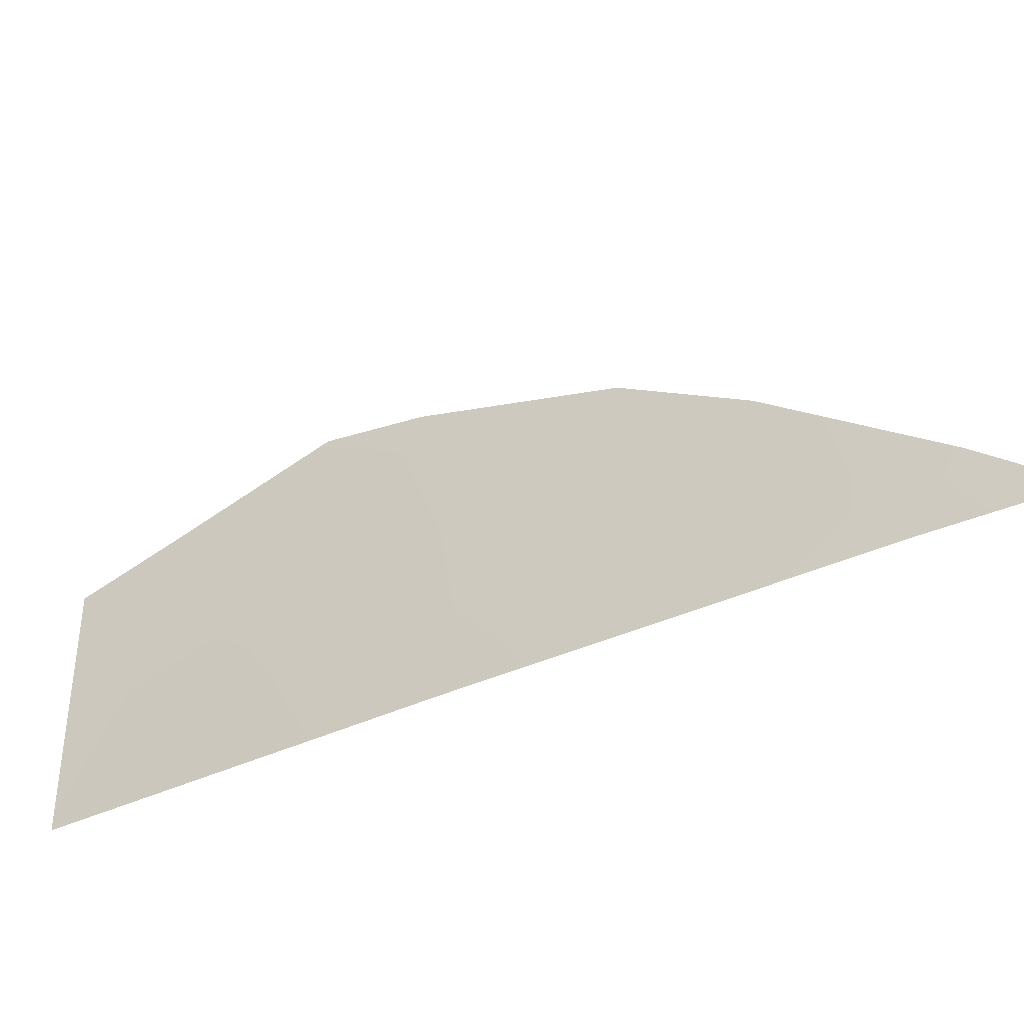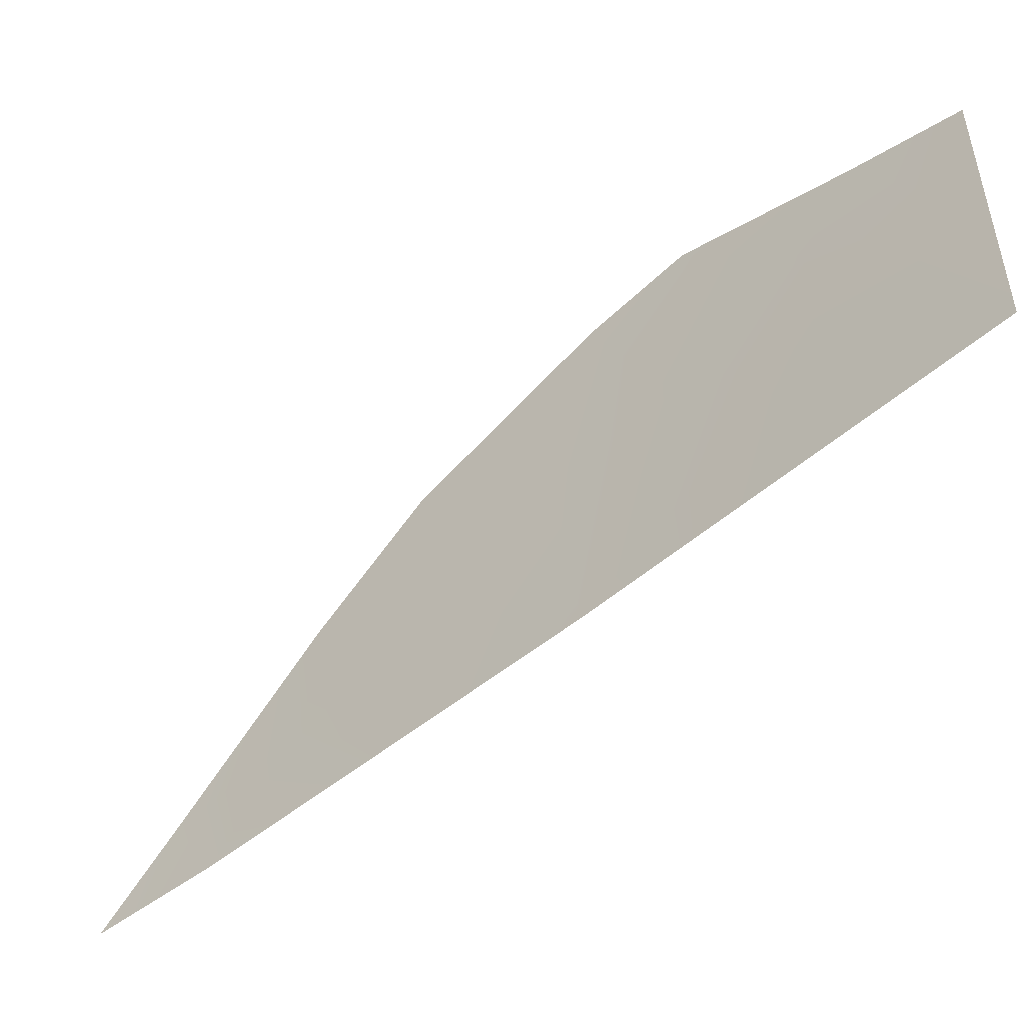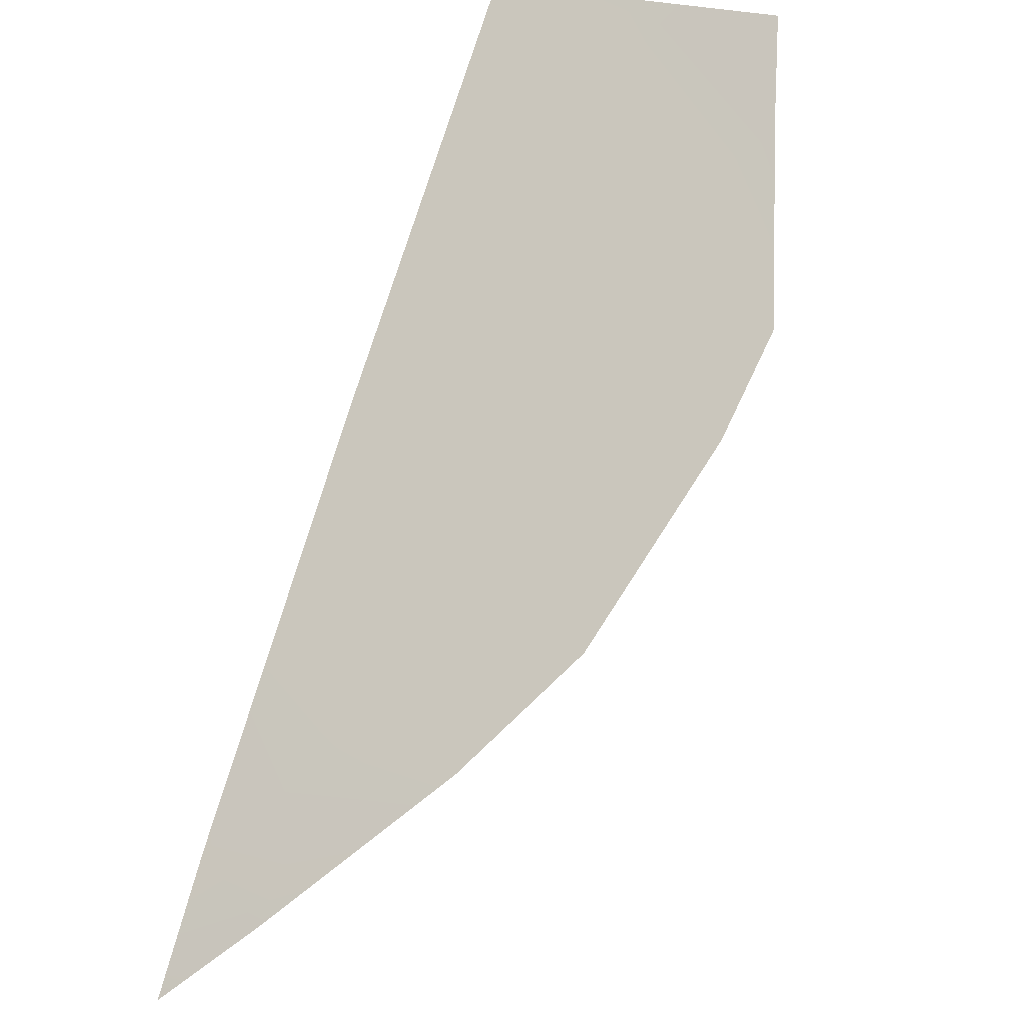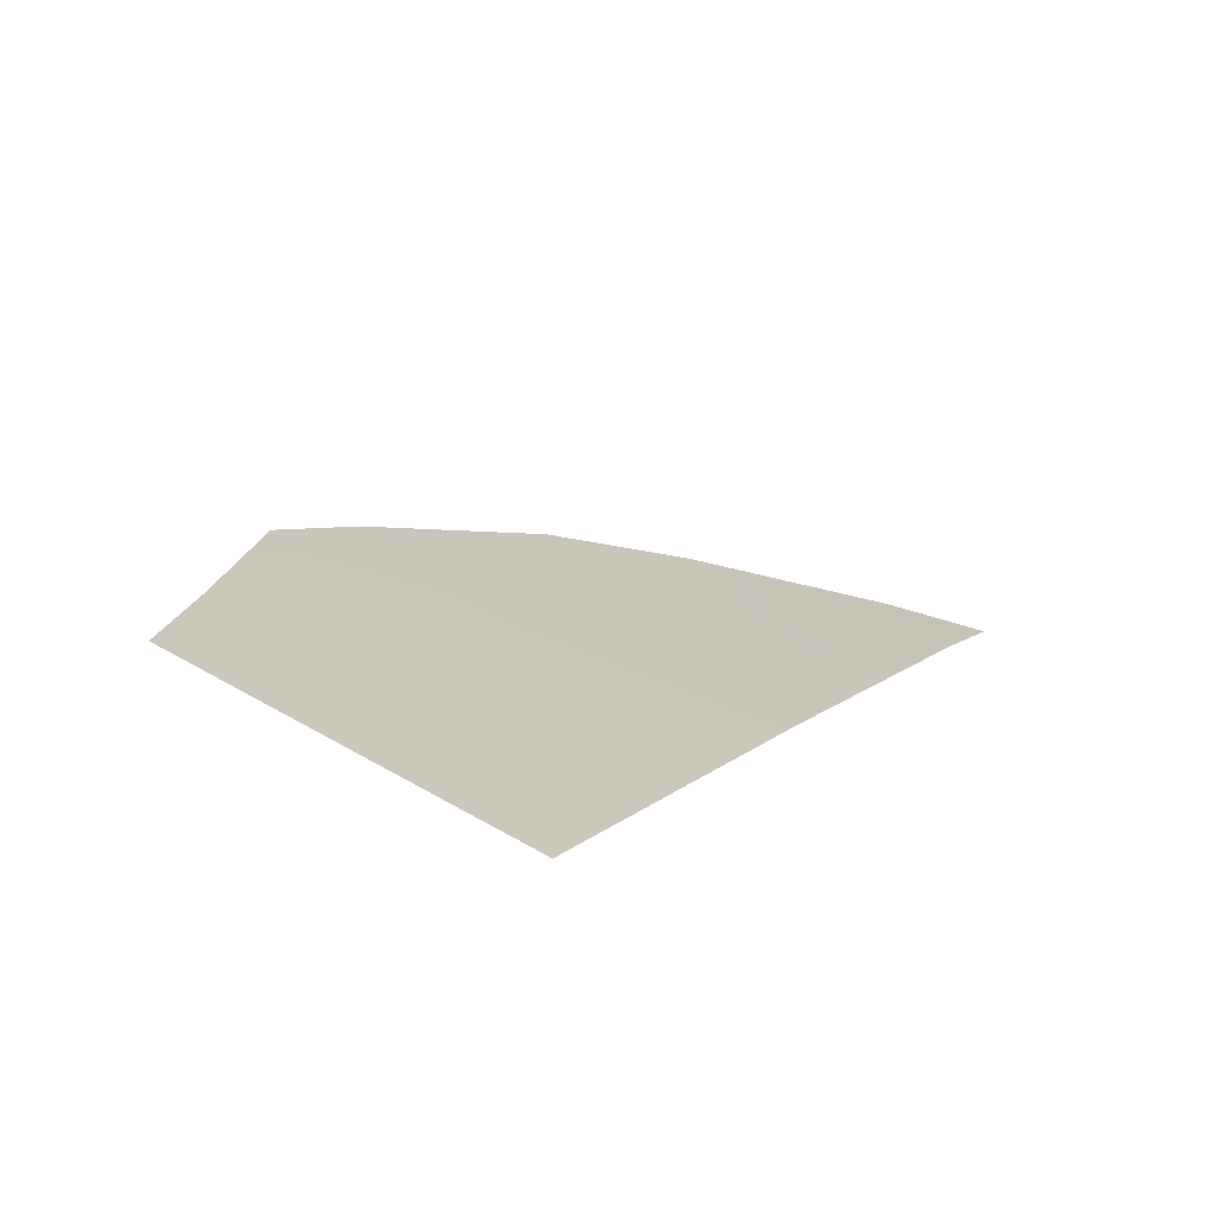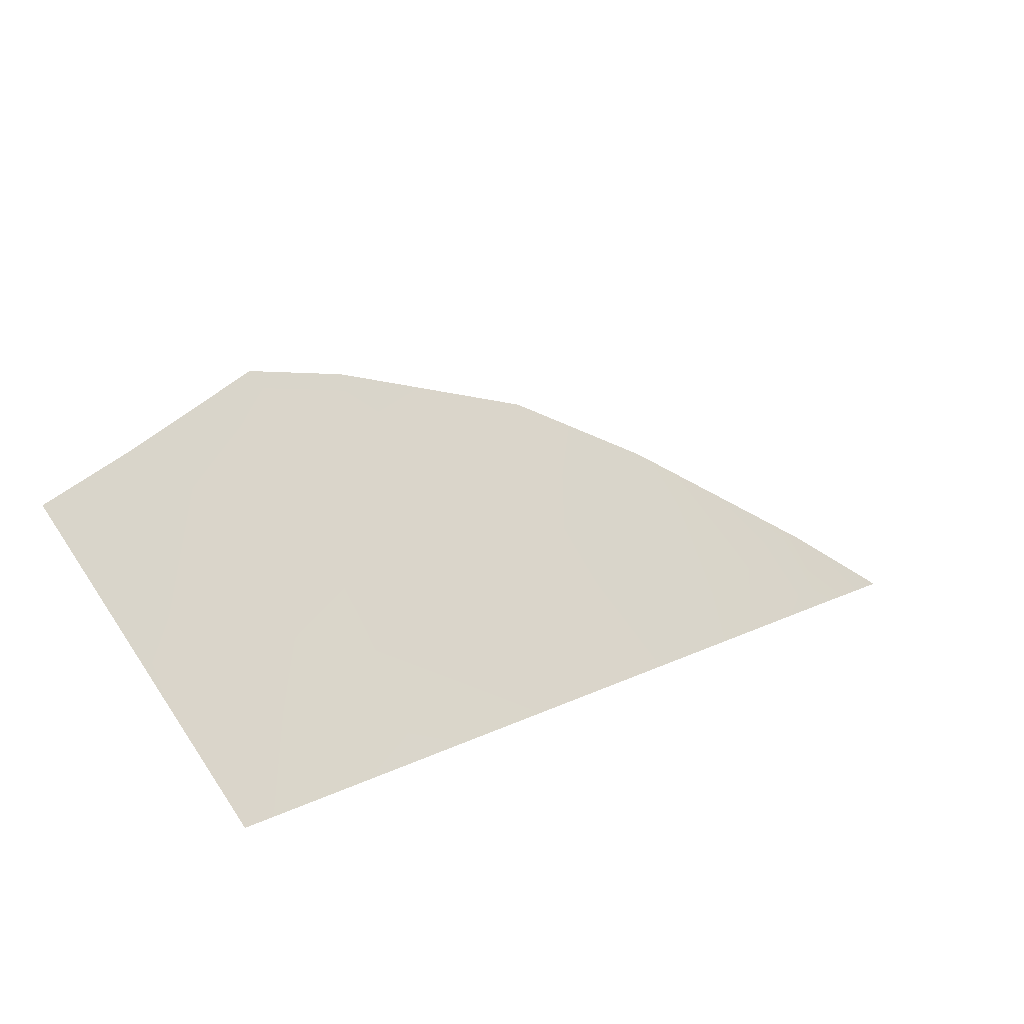
<metadata>
{"format":"obj","ext":"obj","renderer":"f3d","projection":"perspective","resolution":1024,"background":"white","views":[{"elev":-37.7,"azim":-99.0,"up":"+Z"},{"elev":-53.1,"azim":91.0,"up":"+Z"},{"elev":28.3,"azim":-62.7,"up":"+Y"},{"elev":62.7,"azim":124.7,"up":"+Y"},{"elev":78.6,"azim":151.5,"up":"+Y"}]}
</metadata>
<code>
v -45.39 90.06 -37.99
v -43.68 92 -37.97
v -47.05 88.1 -38
v -45.96 89.29 -37.18
v -47.2 87.86 -37.56
v -47.56 87.46 -38
v -43.98 91.48 -36.12
v -44.65 90.67 -35.81
v -45.93 89.22 -36.29
v -45.08 90.17 -35.91
v -43.55 92 -36.3
v -44.54 91.03 -37.98
v -44.3 91.23 -37.24
v -44.83 90.58 -36.86
v -46.22 89.08 -37.99
v -46.59 88.59 -37.47
v -46.47 88.64 -36.76
v -45.37 89.94 -36.86
v -43.62 92 -37.14
v -44.24 91.23 -36.53
f 1 13 14
f 1 18 4
f 3 5 6
f 14 20 8
f 4 9 17
f 14 8 10
f 4 18 9
f 13 19 20
f 8 20 7
f 1 12 13
f 12 2 13
f 3 15 16
f 15 1 4
f 17 16 4
f 4 16 15
f 3 16 5
f 17 5 16
f 1 14 18
f 10 18 14
f 18 10 9
f 14 13 20
f 13 2 19
f 7 19 11
f 20 19 7

</code>
